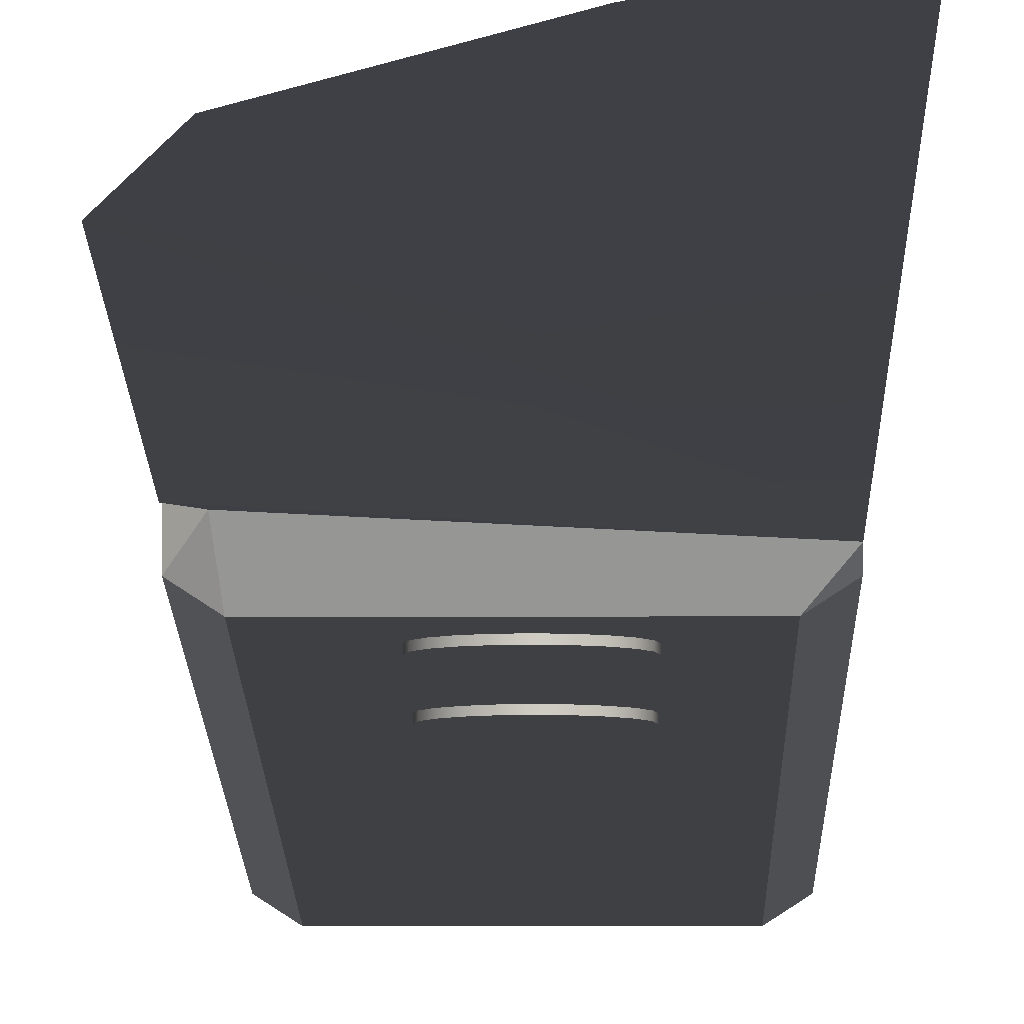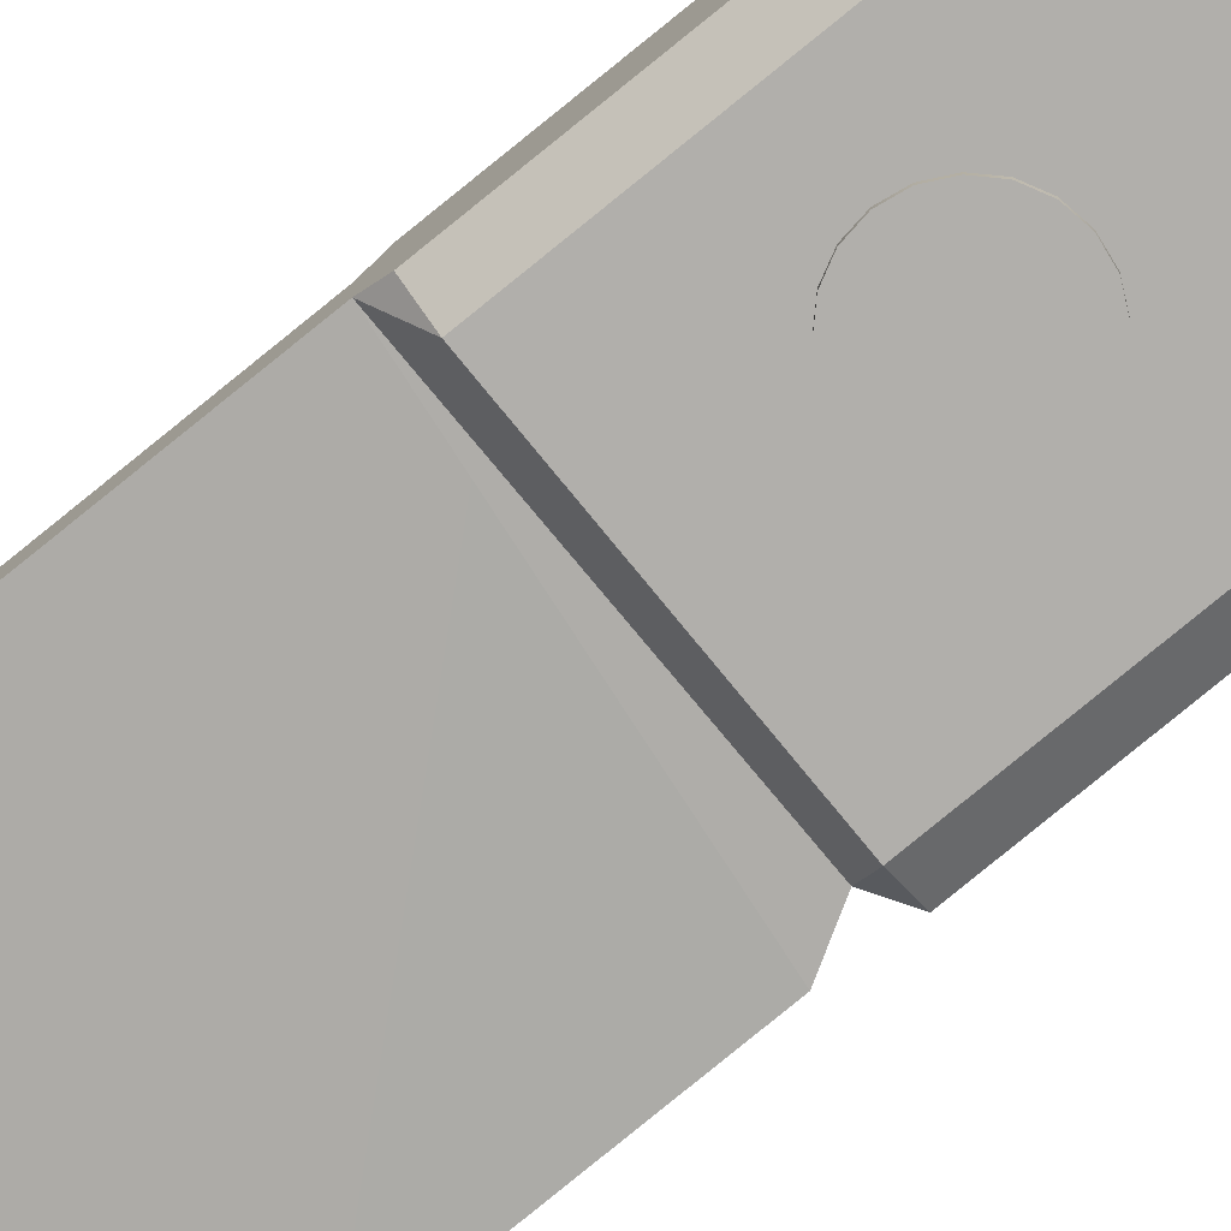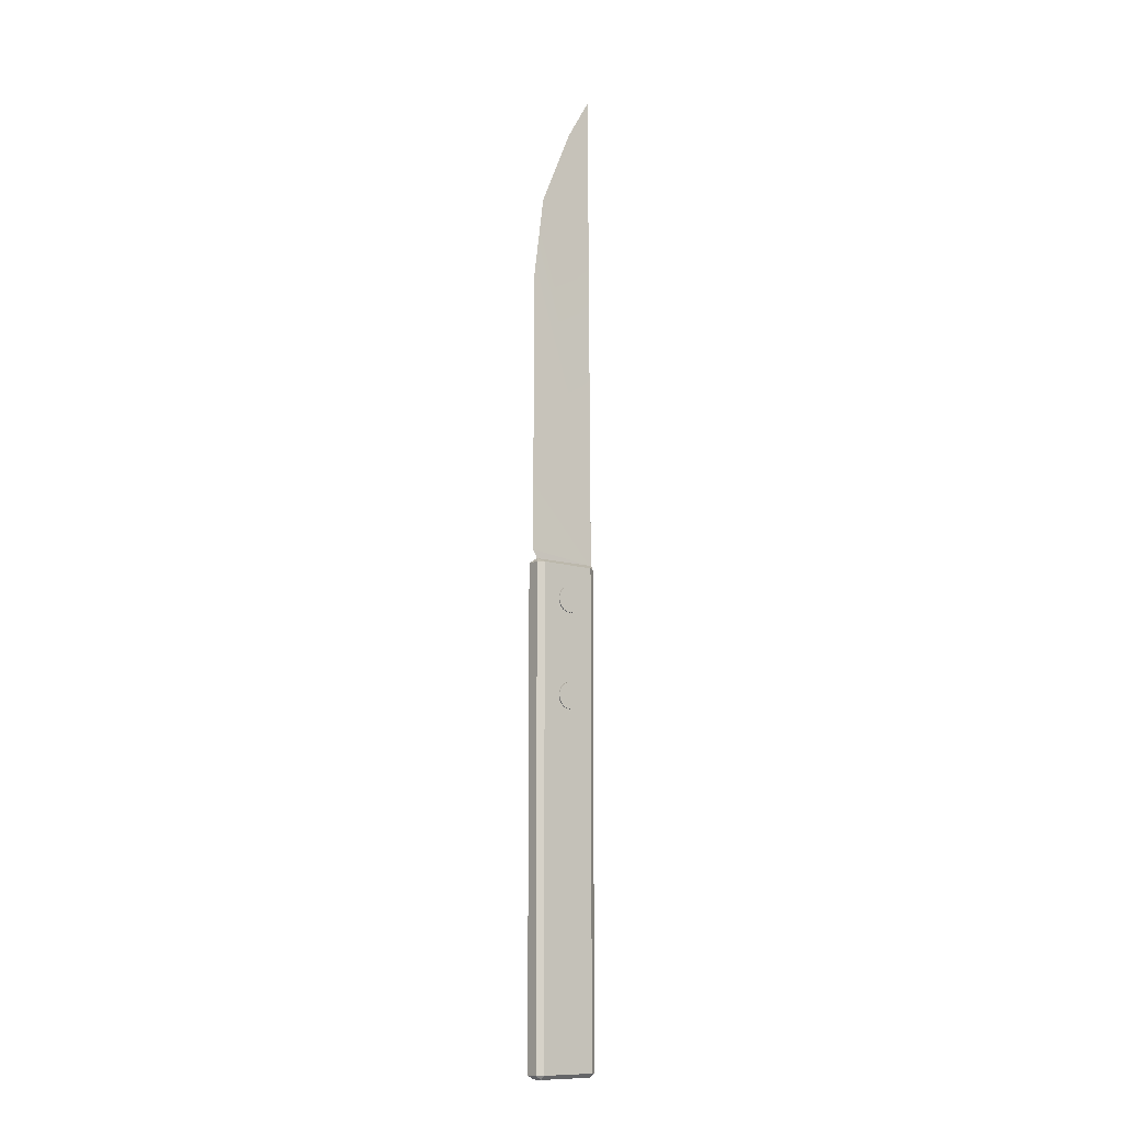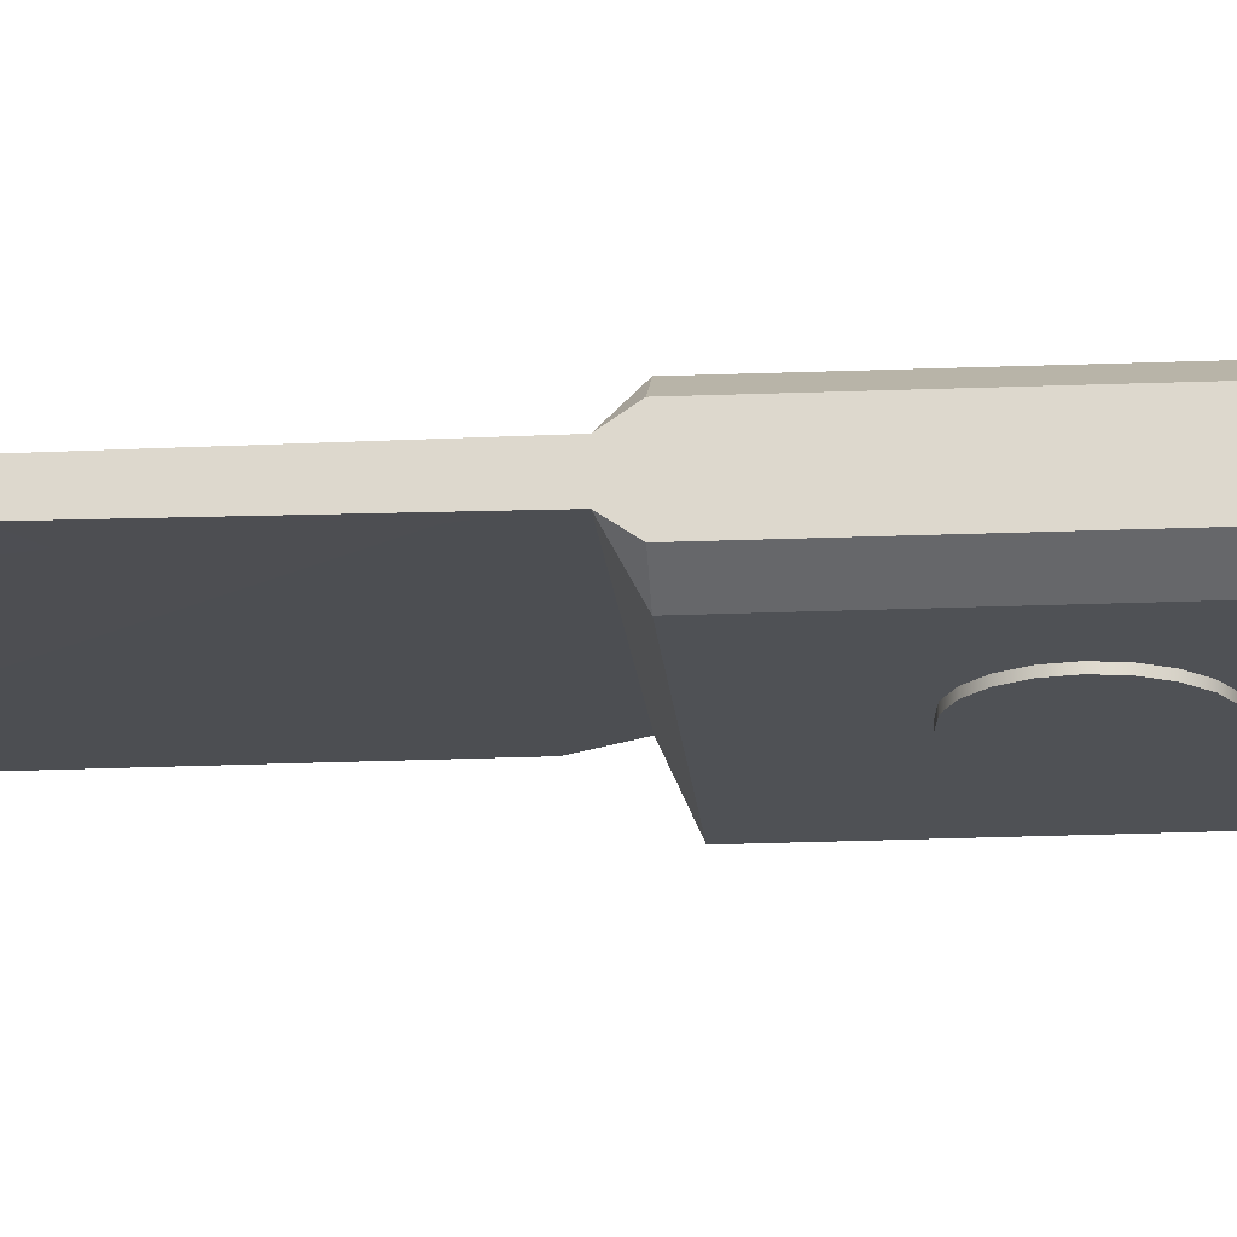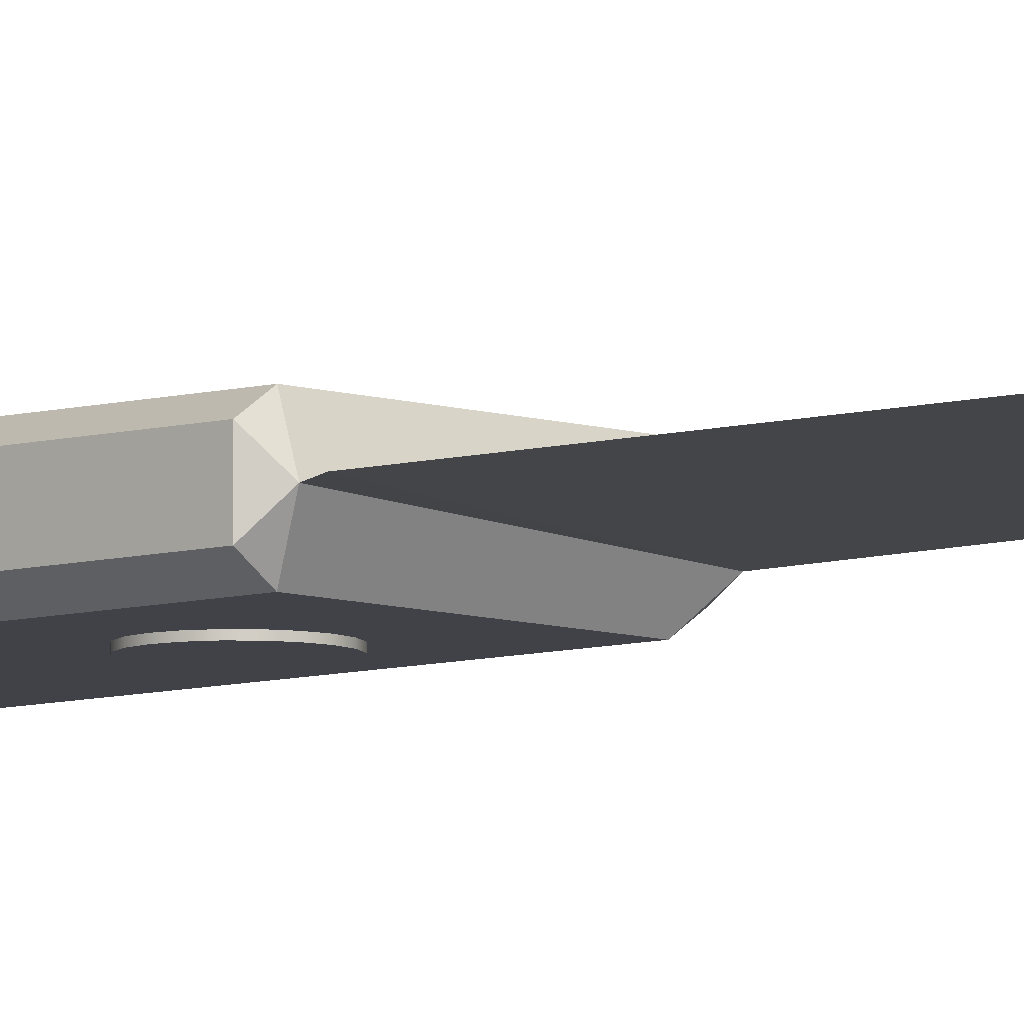
<metadata>
{"format":"obj","ext":"obj","renderer":"f3d","projection":"perspective","resolution":1024,"background":"white","views":[{"elev":-4.9,"azim":0.3,"up":"+Y"},{"elev":-78.1,"azim":129.3,"up":"+Y"},{"elev":-11.4,"azim":-38.5,"up":"+Z"},{"elev":-19.5,"azim":94.6,"up":"+Y"},{"elev":-6.8,"azim":-47.3,"up":"+Y"}]}
</metadata>
<code>
o pCube2
v -0.0355 -0.006644 -0.6651
v -0.0355 -0.006644 -0.1743
v -0.0355 0.006087 -0.1743
v -0.0355 0.006087 -0.6651
v -0.03072 -0.000278 -0.1697
v -0.02914 -0.01077 -0.1743
v 0.02914 -0.01077 -0.1743
v 0.0355 -0.003563 -0.1697
v 0.02914 -0.01077 -0.6651
v -0.02914 -0.01077 -0.6651
v 0.0355 -0.006644 -0.1743
v 0.0355 0.006087 -0.1743
v 0.0355 0.003007 -0.1697
v 0.0355 0.006087 -0.6651
v 0.0355 -0.006644 -0.6651
v -0.02914 0.01022 -0.6651
v -0.02914 0.01022 -0.1743
v 0.02914 0.01022 -0.1743
v 0.02914 0.01022 -0.6651
v 0.0355 -0.000278 0.3309
v 0.01023 -0.000278 0.2881
v -0.0355 -0.000278 0.1209
v -0.0355 -0.000278 -0.1613
v -0.02914 0.006087 -0.6692
v 0.02914 0.006087 -0.6692
v 0.02914 -0.006644 -0.6692
v -0.02914 -0.006644 -0.6692
v -0.02386 -0.000278 0.2076
v 0.01445 -0.01194 -0.2131
v 0.01257 -0.01194 -0.2168
v 0.01257 0.01077 -0.2168
v 0.01445 0.01077 -0.2131
v 0.00963 -0.01194 -0.2197
v 0.00963 0.01077 -0.2197
v 0.005931 -0.01194 -0.2216
v 0.005931 0.01077 -0.2216
v 0.00183 -0.01194 -0.2222
v 0.00183 0.01077 -0.2222
v -0.002271 -0.01194 -0.2216
v -0.002271 0.01077 -0.2216
v -0.005971 -0.01194 -0.2197
v -0.005971 0.01077 -0.2197
v -0.008907 -0.01194 -0.2168
v -0.008907 0.01077 -0.2168
v -0.01079 -0.01194 -0.2131
v -0.01079 0.01077 -0.2131
v -0.01144 -0.01194 -0.2089
v -0.01144 0.01077 -0.2089
v -0.01079 -0.01194 -0.2048
v -0.01079 0.01077 -0.2048
v -0.008907 -0.01194 -0.2011
v -0.008907 0.01077 -0.2011
v -0.005971 -0.01194 -0.1982
v -0.005971 0.01077 -0.1982
v -0.002271 -0.01194 -0.1963
v -0.002271 0.01077 -0.1963
v 0.00183 -0.01194 -0.1957
v 0.00183 0.01077 -0.1957
v 0.005931 -0.01194 -0.1963
v 0.005931 0.01077 -0.1963
v 0.00963 -0.01194 -0.1982
v 0.00963 0.01077 -0.1982
v 0.01257 -0.01194 -0.2011
v 0.01257 0.01077 -0.2011
v 0.01445 -0.01194 -0.2048
v 0.01445 0.01077 -0.2048
v 0.0151 -0.01194 -0.2089
v 0.0151 0.01077 -0.2089
v 0.00183 -0.01194 -0.2089
v 0.00183 0.01077 -0.2089
v 0.01445 -0.01194 -0.3091
v 0.01257 -0.01194 -0.3128
v 0.01257 0.01077 -0.3128
v 0.01445 0.01077 -0.3091
v 0.00963 -0.01194 -0.3157
v 0.00963 0.01077 -0.3157
v 0.005931 -0.01194 -0.3176
v 0.005931 0.01077 -0.3176
v 0.00183 -0.01194 -0.3182
v 0.00183 0.01077 -0.3182
v -0.002271 -0.01194 -0.3176
v -0.002271 0.01077 -0.3176
v -0.005971 -0.01194 -0.3157
v -0.005971 0.01077 -0.3157
v -0.008907 -0.01194 -0.3128
v -0.008907 0.01077 -0.3128
v -0.01079 -0.01194 -0.3091
v -0.01079 0.01077 -0.3091
v -0.01144 -0.01194 -0.305
v -0.01144 0.01077 -0.305
v -0.01079 -0.01194 -0.3009
v -0.01079 0.01077 -0.3009
v -0.008907 -0.01194 -0.2972
v -0.008907 0.01077 -0.2972
v -0.005971 -0.01194 -0.2942
v -0.005971 0.01077 -0.2942
v -0.002271 -0.01194 -0.2923
v -0.002271 0.01077 -0.2923
v 0.00183 -0.01194 -0.2917
v 0.00183 0.01077 -0.2917
v 0.005931 -0.01194 -0.2923
v 0.005931 0.01077 -0.2923
v 0.00963 -0.01194 -0.2942
v 0.00963 0.01077 -0.2942
v 0.01257 -0.01194 -0.2972
v 0.01257 0.01077 -0.2972
v 0.01445 -0.01194 -0.3009
v 0.01445 0.01077 -0.3009
v 0.0151 -0.01194 -0.305
v 0.0151 0.01077 -0.305
v 0.00183 -0.01194 -0.305
v 0.00183 0.01077 -0.305
f 1 2 3 4
f 5 6 7 8
f 9 7 6 10
f 8 11 12 13
f 14 12 11 15
f 16 17 18 19
f 4 16 24
f 17 5 13 18
f 2 5 3
f 14 19 18 12
f 16 4 3 17
f 9 15 11 7
f 1 10 6 2
f 18 13 12
f 3 5 17
f 11 8 7
f 6 5 2
f 25 24 16 19
f 14 25 19
f 9 26 15
f 10 27 26 9
f 1 27 10
f 4 24 27 1
f 26 27 24 25
f 15 26 25 14
f 8 13 20
f 8 23 5
f 21 8 20
f 22 13 23
f 23 13 5
f 8 22 23
f 28 22 8
f 28 8 21
f 28 21 13
f 28 13 22
f 13 21 20
f 29 30 31 32
f 30 33 34 31
f 33 35 36 34
f 35 37 38 36
f 37 39 40 38
f 39 41 42 40
f 41 43 44 42
f 43 45 46 44
f 45 47 48 46
f 47 49 50 48
f 49 51 52 50
f 51 53 54 52
f 53 55 56 54
f 55 57 58 56
f 57 59 60 58
f 59 61 62 60
f 61 63 64 62
f 63 65 66 64
f 65 67 68 66
f 67 29 32 68
f 30 29 69
f 33 30 69
f 35 33 69
f 37 35 69
f 39 37 69
f 41 39 69
f 43 41 69
f 45 43 69
f 47 45 69
f 49 47 69
f 51 49 69
f 53 51 69
f 55 53 69
f 57 55 69
f 59 57 69
f 61 59 69
f 63 61 69
f 65 63 69
f 67 65 69
f 29 67 69
f 32 31 70
f 31 34 70
f 34 36 70
f 36 38 70
f 38 40 70
f 40 42 70
f 42 44 70
f 44 46 70
f 46 48 70
f 48 50 70
f 50 52 70
f 52 54 70
f 54 56 70
f 56 58 70
f 58 60 70
f 60 62 70
f 62 64 70
f 64 66 70
f 66 68 70
f 68 32 70
f 71 72 73 74
f 72 75 76 73
f 75 77 78 76
f 77 79 80 78
f 79 81 82 80
f 81 83 84 82
f 83 85 86 84
f 85 87 88 86
f 87 89 90 88
f 89 91 92 90
f 91 93 94 92
f 93 95 96 94
f 95 97 98 96
f 97 99 100 98
f 99 101 102 100
f 101 103 104 102
f 103 105 106 104
f 105 107 108 106
f 107 109 110 108
f 109 71 74 110
f 72 71 111
f 75 72 111
f 77 75 111
f 79 77 111
f 81 79 111
f 83 81 111
f 85 83 111
f 87 85 111
f 89 87 111
f 91 89 111
f 93 91 111
f 95 93 111
f 97 95 111
f 99 97 111
f 101 99 111
f 103 101 111
f 105 103 111
f 107 105 111
f 109 107 111
f 71 109 111
f 74 73 112
f 73 76 112
f 76 78 112
f 78 80 112
f 80 82 112
f 82 84 112
f 84 86 112
f 86 88 112
f 88 90 112
f 90 92 112
f 92 94 112
f 94 96 112
f 96 98 112
f 98 100 112
f 100 102 112
f 102 104 112
f 104 106 112
f 106 108 112
f 108 110 112
f 110 74 112

</code>
